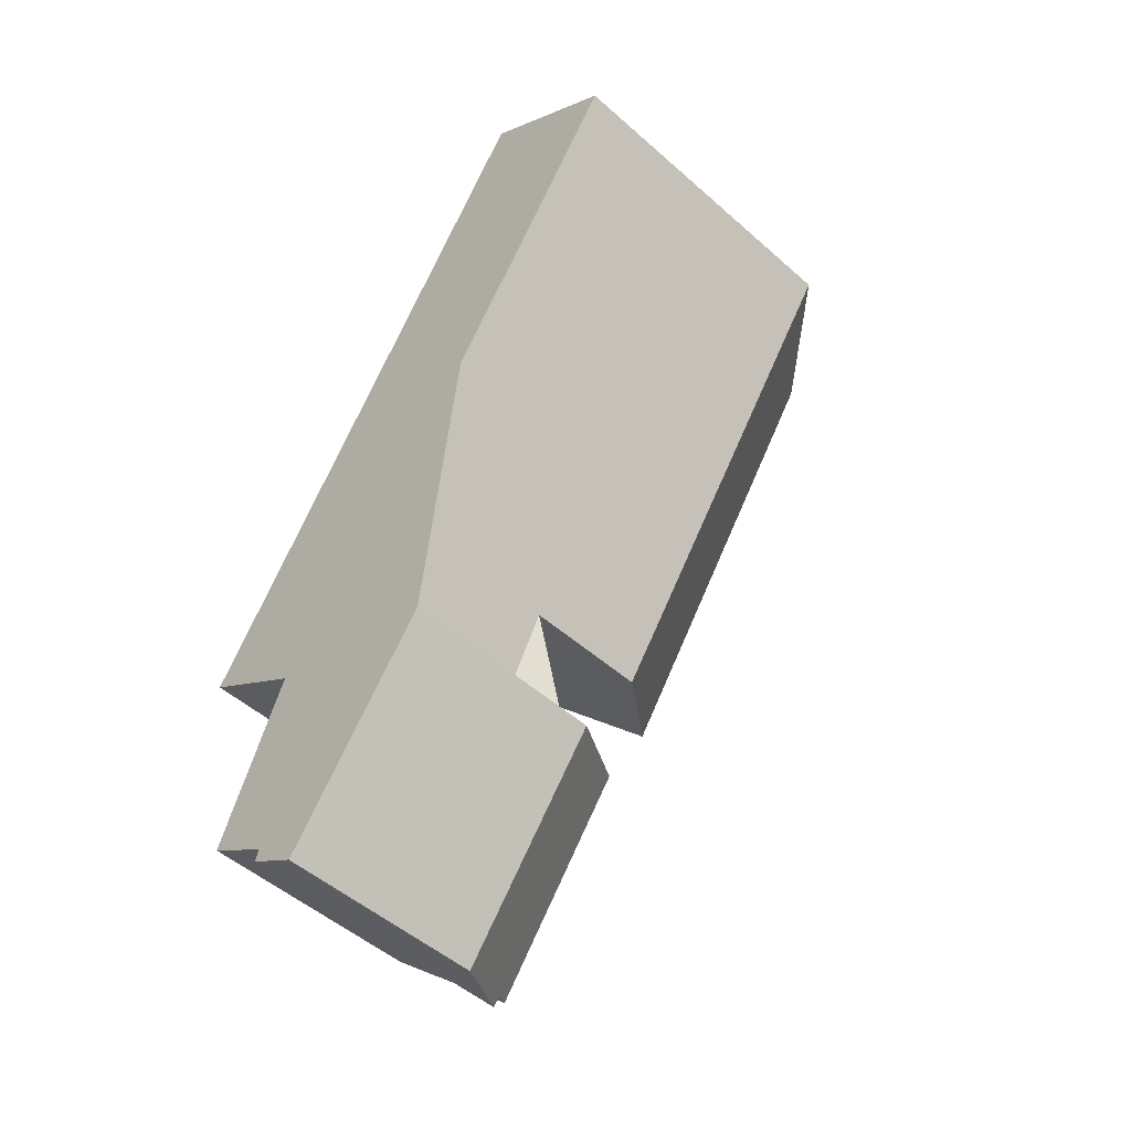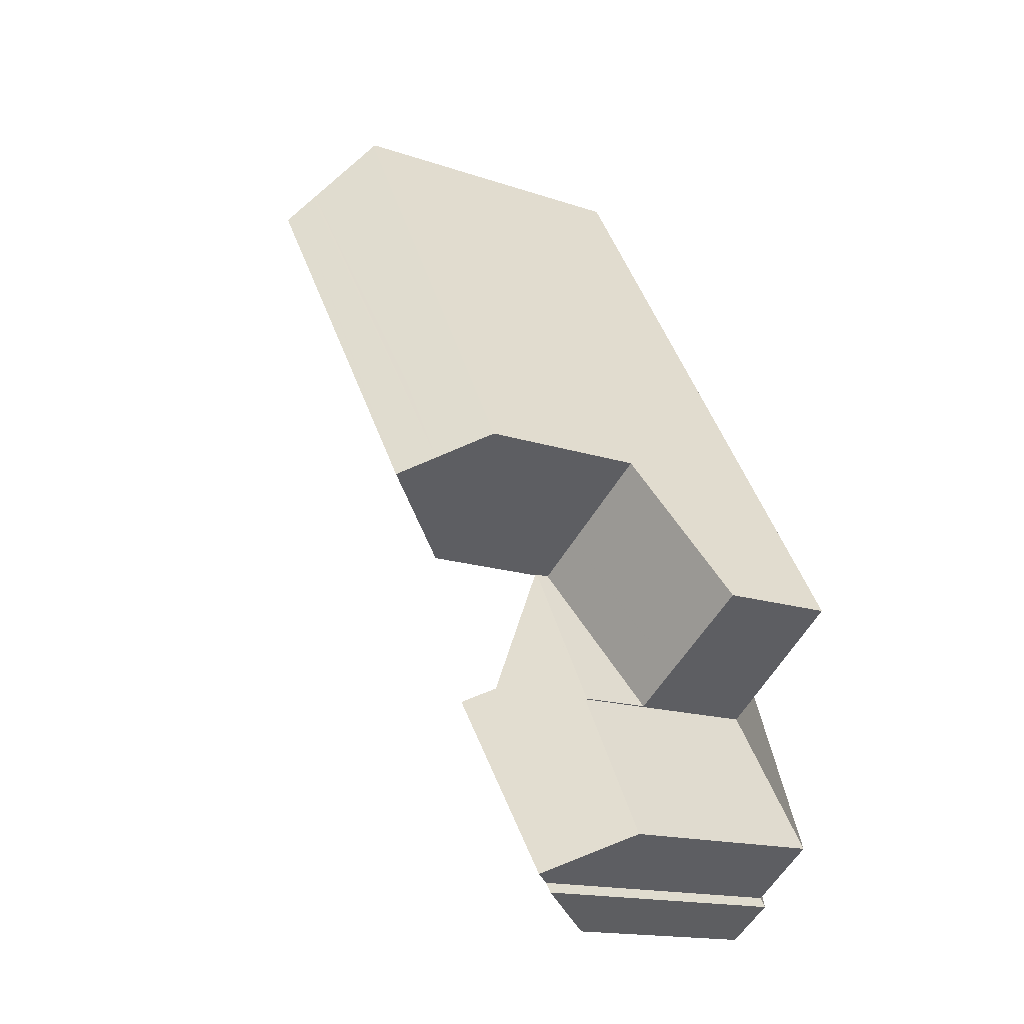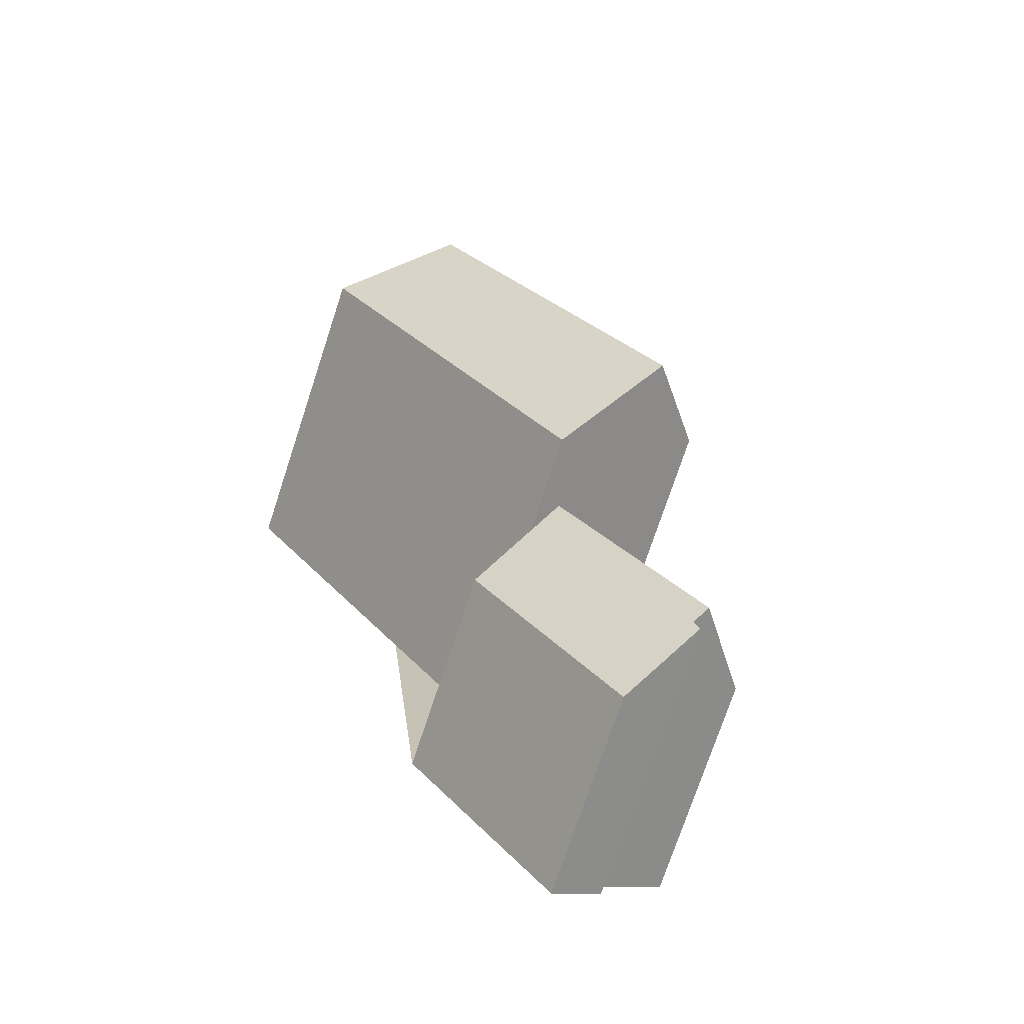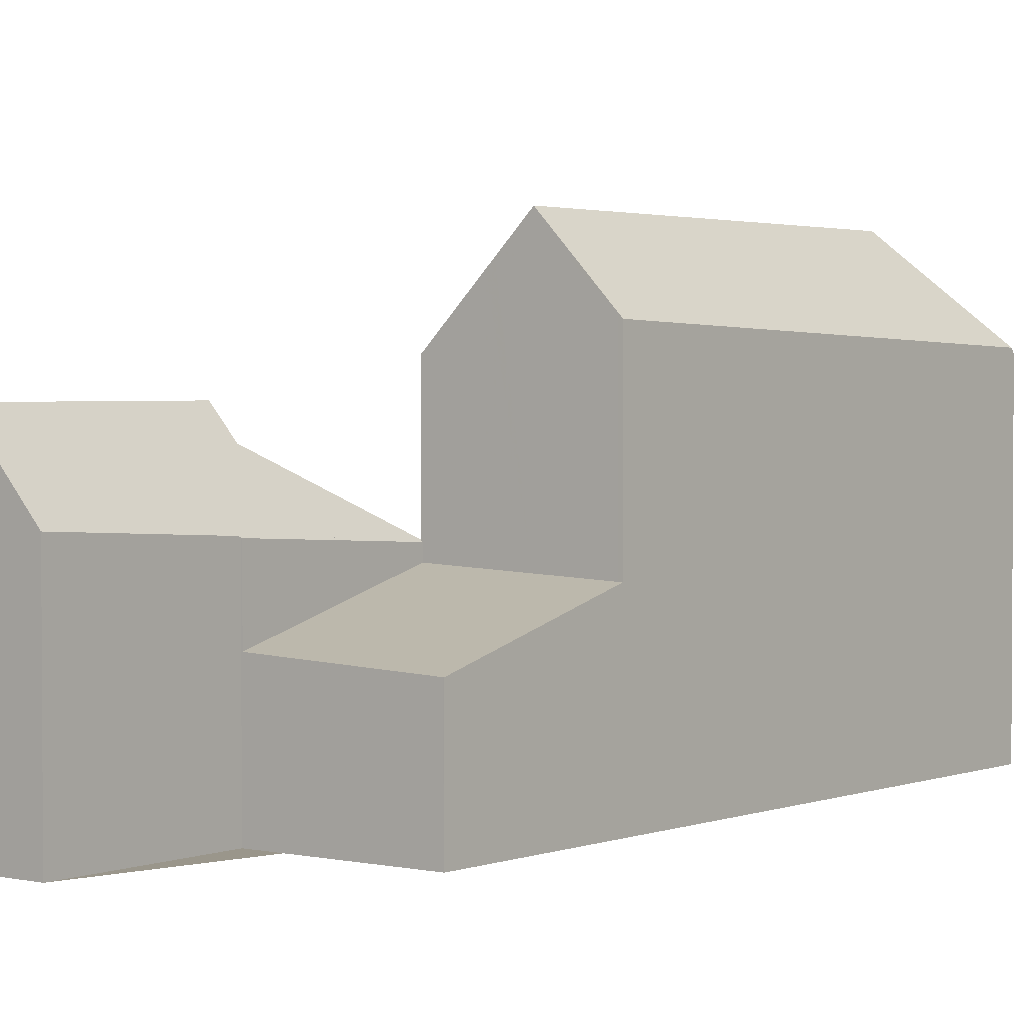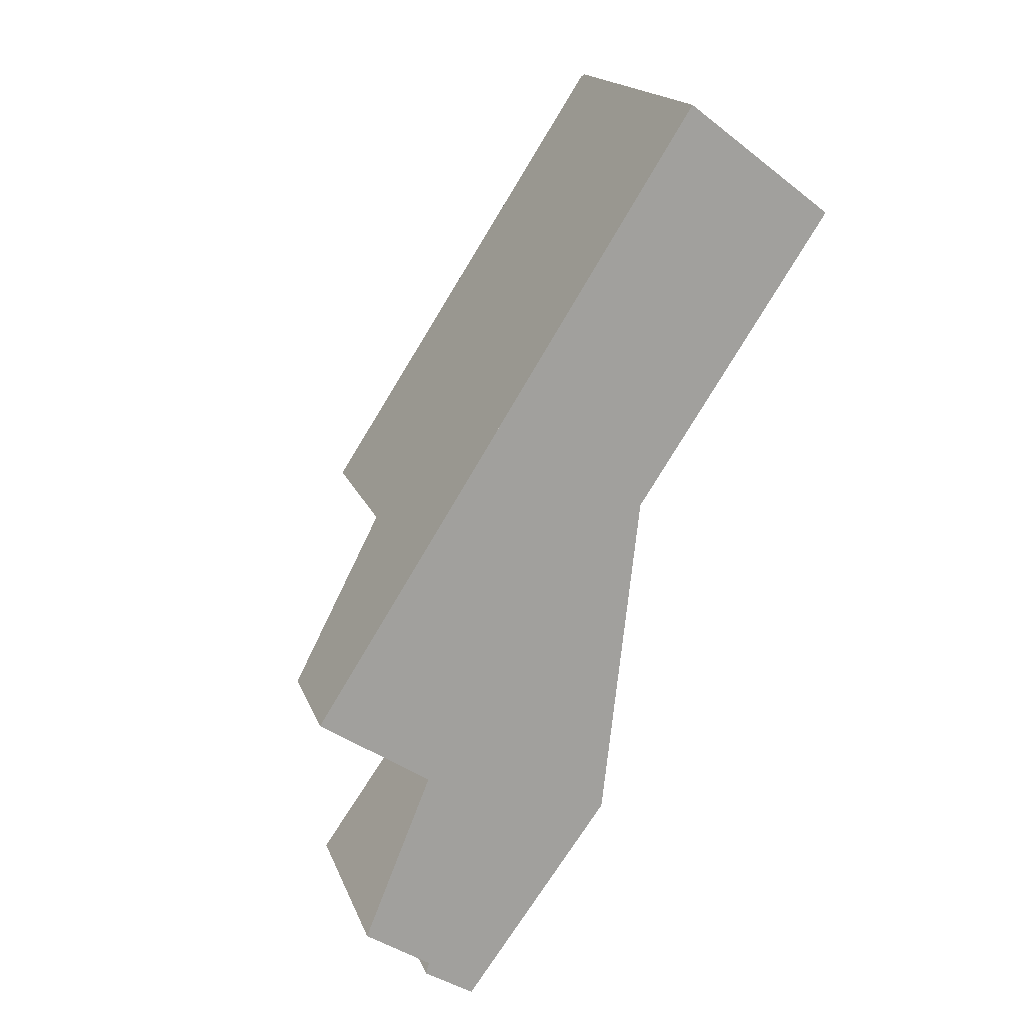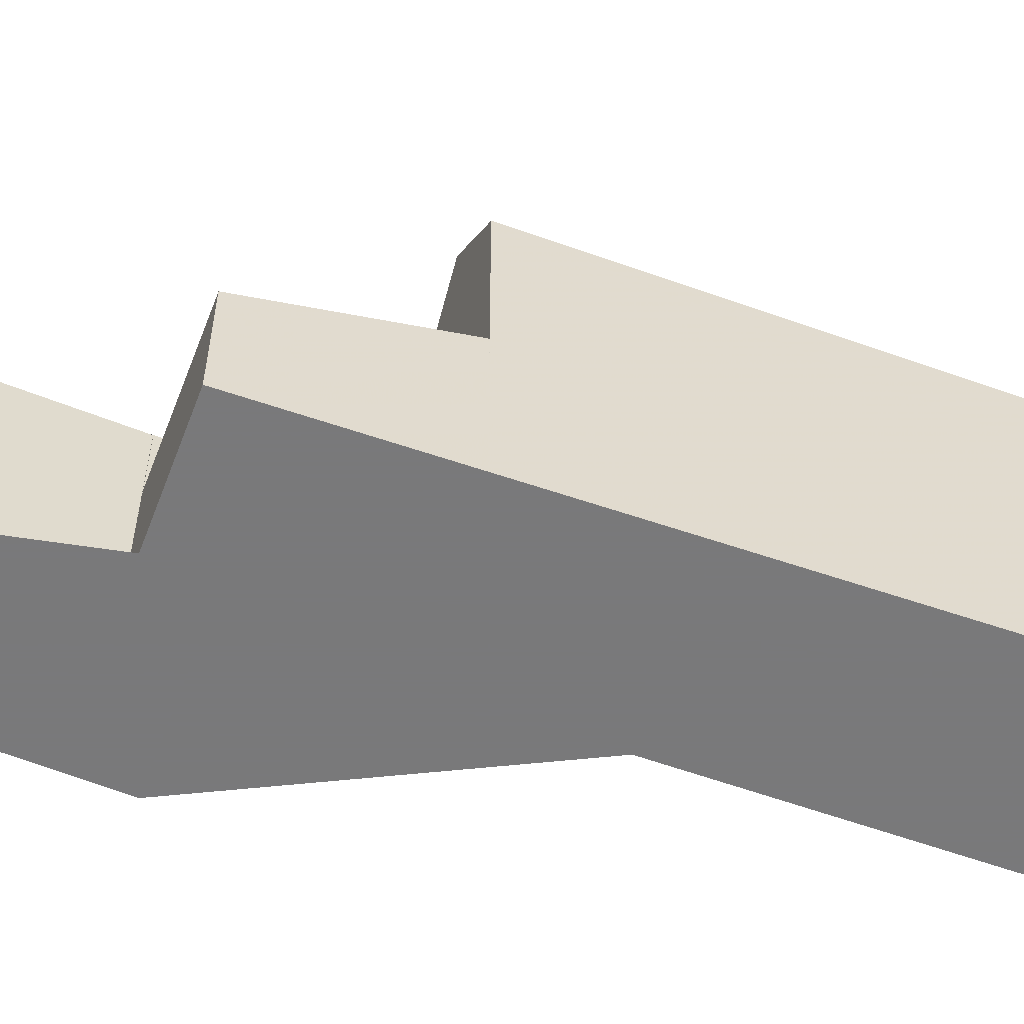
<metadata>
{"format":"obj","ext":"obj","renderer":"f3d","projection":"perspective","resolution":1024,"background":"white","views":[{"elev":-50.3,"azim":-134.1,"up":"+Y"},{"elev":-16.3,"azim":55.5,"up":"+Y"},{"elev":-74.6,"azim":-18.3,"up":"+Y"},{"elev":2.3,"azim":70.8,"up":"+Z"},{"elev":17.6,"azim":163.5,"up":"+Y"},{"elev":-57.8,"azim":102.7,"up":"+Z"}]}
</metadata>
<code>
v -647.1 -1639 7.391
v -638.5 -1652 4.579
v -636.3 -1655 4.794
v -639.2 -1651 4.521
v -637.8 -1656 6.195
v -637.7 -1656 6.175
v -638.8 -1657 4.533
v -642 -1652 4.58
v -635.3 -1650 2.726
v -643.8 -1636 7.337
v -644.5 -1640 8.896
v -645.3 -1639 8.897
v -647.1 -1639 7.393
v -645.3 -1639 8.922
v -644.6 -1639 9.518
v -640.2 -1651 5.939
v -637.2 -1656 6.041
v -647.1 -1639 7.393
v -640.8 -1648 7.257
v -644.6 -1639 9.518
v -638.9 -1647 9.502
v -637.6 -1646 7.766
v -643.8 -1636 7.451
v -637.2 -1651 2.821
v -638.5 -1652 4.55
v -640.8 -1648 4.366
v -637.6 -1656 6.542
v -640.7 -1652 6.548
v -640.7 -1652 6.548
v -637.6 -1656 6.542
v -638.5 -1652 2.887
v -638.6 -1650 3.317
v -637.5 -1651 2.84
v -640.8 -1648 4.005
v -640.5 -1648 3.993
v -638.2 -1650 3.162
v -639.1 -1651 3.209
v -637.9 -1651 3.013
v -638.8 -1651 3.061
v -638.5 -1652 2.887
v -640.5 -1648 3.993
v -637.6 -1646 3.841
v -644.3 -1638 8.869
v -639.6 -1647 8.739
v -638.3 -1647 8.669
v -645.3 -1639 8.922
v -644.4 -1638 8.915
v -645 -1638 8.904
v -639.4 -1647 8.892
v -638.5 -1647 8.91
v -645.3 -1639 8.897
v -644.4 -1638 8.915
v -644.6 -1639 9.518
v -643.8 -1636 7.451
v -644.3 -1638 8.869
v -637.6 -1646 7.855
v -635.3 -1650 2.726
v -637.6 -1646 3.845
v -643.9 -1637 7.754
v -643.9 -1637 7.754
v -644.1 -1636 7.341
v -640.8 -1648 4.327
v -640.8 -1648 4.005
v -647.1 -1639 7.427
v -640.8 -1648 7.293
v -638.5 -1652 4.55
v -647.1 -1639 7.427
v -647.1 -1639 7.393
v -646.5 -1639 7.865
v -646.5 -1639 7.865
v -646.7 -1638 7.387
v -640 -1648 8.22
v -640 -1648 3.966
v -640.8 -1648 4.005
v -640.8 -1648 4.327
v -639.4 -1647 8.892
v -639.6 -1647 8.739
v -640 -1648 8.22
v -638.9 -1647 9.502
v -637.6 -1646 3.845
v -637.6 -1646 3.841
v -638.5 -1647 8.91
v -638.9 -1647 9.502
v -640.8 -1648 4.327
v -640.8 -1648 4.366
v -640 -1648 3.966
v -640.8 -1648 7.293
v -637.6 -1646 7.855
v -638.3 -1647 8.669
v -637.6 -1646 7.766
v -640.8 -1648 7.257
v -645.4 -1639 8.87
v -639.7 -1647 8.561
v -637.5 -1651 2.836
v -638.1 -1650 3.147
v -645.9 -1638 7.373
v -645.4 -1639 8.87
v -639.7 -1647 3.952
v -639.7 -1647 3.952
v -639.7 -1647 8.561
v -646.6 -1638 7.643
v -645.8 -1638 7.629
v -644 -1636 7.597
v -646.8 -1639 7.646
v -647 -1639 7.425
v -646.8 -1639 7.646
v -643.9 -1636 7.595
v -643.9 -1636 7.595
v -643.7 -1636 7.454
v -647 -1639 7.389
v -639.3 -1646 9.503
v -639 -1647 9.482
v -644.5 -1638 9.245
v -644.5 -1638 9.245
v -644.6 -1638 8.911
v -639 -1647 3.913
v -645.2 -1637 7.36
v -645.1 -1637 7.616
v -639 -1647 8.706
v -639 -1647 8.901
v -644.6 -1638 8.885
v -639 -1647 9.482
v -639.3 -1646 9.503
v -636.7 -1650 2.798
v -639 -1647 3.913
v -638.4 -1647 3.883
v -644.2 -1637 8.502
v -644.2 -1637 8.502
v -638.4 -1647 8.674
v -638.4 -1647 8.795
v -644.6 -1637 7.351
v -644.5 -1637 7.607
v -638.4 -1647 8.795
v -636.1 -1650 2.768
v -638.4 -1647 3.883
v -639.9 -1644 8.721
v -640.7 -1652 6.548
v -639.1 -1651 4.486
v -639.1 -1651 3.209
v -636 -1649 3.04
v -636 -1649 3.041
v -642 -1653 4.579
v -640.7 -1652 6.548
v -640.2 -1651 5.94
v -638.1 -1650 3.155
v -638.1 -1650 3.156
v -637.4 -1649 3.115
v -639.1 -1651 4.486
v -636.8 -1649 3.084
v -640.3 -1652 6.548
v -641.6 -1653 4.575
v -640.3 -1652 6.548
v -639.9 -1652 5.951
v -637.7 -1650 3.001
v -637.8 -1650 3.008
v -635.7 -1649 2.894
v -636.5 -1650 2.936
v -637.1 -1650 2.967
v -638.8 -1651 3.061
v -638.8 -1651 4.515
v -638.8 -1651 4.515
v -635.7 -1649 2.892
v -638.8 -1657 4.538
v -641.6 -1653 4.58
v -642 -1652 4.585
v -642 -1652 4.586
v -638.8 -1657 4.539
v -637.8 -1656 6.191
v -637.3 -1656 6.103
v -637.2 -1656 6.041
v -636.3 -1655 4.789
v -638.8 -1657 4.533
v -638 -1655 6.543
v -639.4 -1656 4.547
v -638 -1655 6.543
v -637.6 -1655 6.026
v -636.7 -1654 4.752
v -639.4 -1656 4.541
v -647.1 -1639 7.393
v -647.1 -1639 7.391
v -647.1 -1639 8.882e-16
v -647.1 -1639 0
v -636.7 -1654 4.752
v -638.5 -1652 4.579
v -638.5 -1652 0
v -636.7 -1654 0
v -637.2 -1656 6.041
v -636.3 -1655 4.794
v -636.3 -1655 8.882e-16
v -637.2 -1656 0
v -640.8 -1648 4.366
v -639.2 -1651 4.521
v -639.2 -1651 0
v -640.8 -1648 0
v -637.8 -1656 6.191
v -637.8 -1656 6.195
v -637.8 -1656 0
v -637.8 -1656 0
v -638.8 -1657 4.538
v -637.7 -1656 6.175
v -637.7 -1656 8.882e-16
v -638.8 -1657 0
v -638.8 -1657 4.533
v -638.8 -1657 4.533
v -638.8 -1657 0
v -638.8 -1657 -8.882e-16
v -642 -1652 4.586
v -642 -1652 4.58
v -642 -1652 0
v -642 -1652 0
v -635.3 -1650 2.726
v -635.3 -1650 2.726
v -635.3 -1650 -4.441e-16
v -635.3 -1650 0
v -643.8 -1636 7.451
v -643.8 -1636 7.337
v -643.8 -1636 -8.882e-16
v -643.8 -1636 -8.882e-16
v -639.2 -1651 4.521
v -640.2 -1651 5.939
v -640.2 -1651 0
v -639.2 -1651 0
v -637.3 -1656 6.103
v -637.2 -1656 6.041
v -637.2 -1656 0
v -637.3 -1656 0
v -647.1 -1639 7.393
v -647.1 -1639 7.393
v -647.1 -1639 0
v -647.1 -1639 0
v -637.5 -1651 2.836
v -637.2 -1651 2.821
v -637.2 -1651 -4.441e-16
v -637.5 -1651 0
v -637.8 -1656 6.195
v -637.6 -1656 6.542
v -637.6 -1656 0
v -637.8 -1656 0
v -640.2 -1651 5.939
v -640.7 -1652 6.548
v -640.7 -1652 0
v -640.2 -1651 0
v -638.5 -1652 2.887
v -637.5 -1651 2.84
v -637.5 -1651 0
v -638.5 -1652 0
v -643.7 -1636 7.454
v -643.8 -1636 7.451
v -643.8 -1636 -8.882e-16
v -643.7 -1636 8.882e-16
v -636.1 -1650 2.768
v -635.3 -1650 2.726
v -635.3 -1650 0
v -636.1 -1650 0
v -643.8 -1636 7.337
v -644.1 -1636 7.341
v -644.1 -1636 -8.882e-16
v -643.8 -1636 -8.882e-16
v -638.5 -1652 4.579
v -638.5 -1652 4.55
v -638.5 -1652 0
v -638.5 -1652 0
v -646.7 -1638 7.387
v -647.1 -1639 7.393
v -647.1 -1639 0
v -646.7 -1638 8.882e-16
v -645.9 -1638 7.373
v -646.7 -1638 7.387
v -646.7 -1638 8.882e-16
v -645.9 -1638 0
v -636 -1649 3.04
v -637.6 -1646 3.841
v -637.6 -1646 0
v -636 -1649 4.441e-16
v -647 -1639 7.389
v -640.8 -1648 7.257
v -640.8 -1648 8.882e-16
v -647 -1639 0
v -637.5 -1651 2.84
v -637.5 -1651 2.836
v -637.5 -1651 0
v -637.5 -1651 0
v -645.2 -1637 7.36
v -645.9 -1638 7.373
v -645.9 -1638 0
v -645.2 -1637 0
v -637.6 -1646 7.766
v -643.7 -1636 7.454
v -643.7 -1636 8.882e-16
v -637.6 -1646 0
v -647.1 -1639 7.391
v -647 -1639 7.389
v -647 -1639 0
v -647.1 -1639 8.882e-16
v -644.6 -1637 7.351
v -645.2 -1637 7.36
v -645.2 -1637 0
v -644.6 -1637 0
v -637.2 -1651 2.821
v -636.7 -1650 2.798
v -636.7 -1650 0
v -637.2 -1651 -4.441e-16
v -644.1 -1636 7.341
v -644.6 -1637 7.351
v -644.6 -1637 0
v -644.1 -1636 -8.882e-16
v -636.7 -1650 2.798
v -636.1 -1650 2.768
v -636.1 -1650 0
v -636.7 -1650 0
v -635.7 -1649 2.892
v -636 -1649 3.04
v -636 -1649 4.441e-16
v -635.7 -1649 4.441e-16
v -642 -1652 4.58
v -642 -1653 4.579
v -642 -1653 0
v -642 -1652 0
v -642 -1653 4.579
v -641.6 -1653 4.575
v -641.6 -1653 0
v -642 -1653 0
v -635.3 -1650 2.726
v -635.7 -1649 2.892
v -635.7 -1649 4.441e-16
v -635.3 -1650 -4.441e-16
v -638.8 -1657 4.533
v -638.8 -1657 4.538
v -638.8 -1657 0
v -638.8 -1657 0
v -640.7 -1652 6.548
v -642 -1652 4.586
v -642 -1652 0
v -640.7 -1652 0
v -637.7 -1656 6.175
v -637.8 -1656 6.191
v -637.8 -1656 0
v -637.7 -1656 8.882e-16
v -637.6 -1656 6.542
v -637.3 -1656 6.103
v -637.3 -1656 0
v -637.6 -1656 0
v -636.3 -1655 4.794
v -636.3 -1655 4.789
v -636.3 -1655 8.882e-16
v -636.3 -1655 8.882e-16
v -639.4 -1656 4.541
v -638.8 -1657 4.533
v -638.8 -1657 -8.882e-16
v -639.4 -1656 0
v -636.3 -1655 4.789
v -636.7 -1654 4.752
v -636.7 -1654 0
v -636.3 -1655 8.882e-16
v -641.6 -1653 4.575
v -639.4 -1656 4.541
v -639.4 -1656 0
v -641.6 -1653 0
v -647.1 -1639 0
v -643.8 -1636 0
v -635.3 -1650 0
v -638.5 -1652 0
v -636.3 -1655 0
v -637.8 -1656 0
v -637.7 -1656 0
v -638.8 -1657 0
v -642 -1652 0
v -639.2 -1651 0
f 139 74 75 138
f 77 11 76
f 93 78 69 92
f 14 11 12
f 112 76 11 14 15 111
f 114 20 46 48 115
f 141 80 81 140
f 56 22 42 58
f 168 6 163 167
f 170 17 169
f 37 34 35 32 36
f 155 95 154
f 39 37 36 38
f 38 33 31 39
f 48 46 51
f 130 45 129
f 115 48 121
f 102 97 70 101
f 122 21 50 120
f 123 53 113
f 136 55 127
f 133 82 52 55 136
f 62 26 19 65
f 108 60 103
f 109 90 88 59 107
f 62 41 63
f 105 87 91 110
f 67 18 68
f 86 32 35
f 73 41 62 65 72
f 104 69 78 87 105
f 101 70 106
f 149 126 80 141
f 129 45 56 58 135
f 171 3 17 170
f 92 12 11 77 93
f 36 32 146
f 121 48 51 97 102 118
f 146 32 86 98 145
f 99 73 72 100
f 101 71 96 102
f 118 102 96 117
f 105 64 104
f 106 67 68 71 101
f 103 61 10 23 108
f 107 54 109
f 110 1 13 64 105
f 111 79 112
f 115 47 114
f 132 118 117 131
f 119 44 49 120
f 121 43 47 115
f 120 49 122
f 113 52 82 83 123
f 128 43 121 118 132
f 145 98 116 147
f 125 99 100 44 119
f 129 119 120 50 130
f 131 61 103 132
f 132 103 60 128
f 147 116 126 149
f 135 125 119 129
f 127 59 88 89 136
f 136 89 133
f 159 139 138 161
f 156 141 140 162
f 166 28 143 165
f 137 29 16 144
f 145 95 146
f 154 95 145 147 158
f 144 16 4 85 84 148
f 38 36 146 95 155
f 157 149 141 156
f 158 147 149 157
f 165 143 152 164
f 150 137 144 153
f 154 24 94 155
f 155 94 33 38
f 156 57 134 157
f 157 134 124 158
f 153 144 148 160
f 161 25 40 159
f 162 9 57 156
f 158 124 24 154
f 167 163 7 172
f 164 151 142 165
f 165 142 8 166
f 175 27 5 168 167 174
f 176 170 169 30 173
f 177 171 170 176
f 174 167 172 178
f 174 164 152 175
f 173 150 153 176
f 176 153 160 66 2 177
f 178 151 164 174
f 180 181 182 179
f 184 185 186 183
f 188 189 190 187
f 192 193 194 191
f 196 197 198 195
f 200 201 202 199
f 204 205 206 203
f 208 209 210 207
f 212 213 214 211
f 216 217 218 215
f 220 221 222 219
f 224 225 226 223
f 228 229 230 227
f 232 233 234 231
f 236 237 238 235
f 240 241 242 239
f 244 245 246 243
f 248 249 250 247
f 252 253 254 251
f 256 257 258 255
f 260 261 262 259
f 264 265 266 263
f 268 269 270 267
f 272 273 274 271
f 276 277 278 275
f 280 281 282 279
f 284 285 286 283
f 288 289 290 287
f 292 293 294 291
f 296 297 298 295
f 300 301 302 299
f 304 305 306 303
f 308 309 310 307
f 312 313 314 311
f 316 317 318 315
f 320 321 322 319
f 324 325 326 323
f 328 329 330 327
f 332 333 334 331
f 336 337 338 335
f 340 341 342 339
f 344 345 346 343
f 348 349 350 347
f 352 353 354 351
f 356 357 358 355
f 360 361 362 363 364 365 366 367 368 359

</code>
